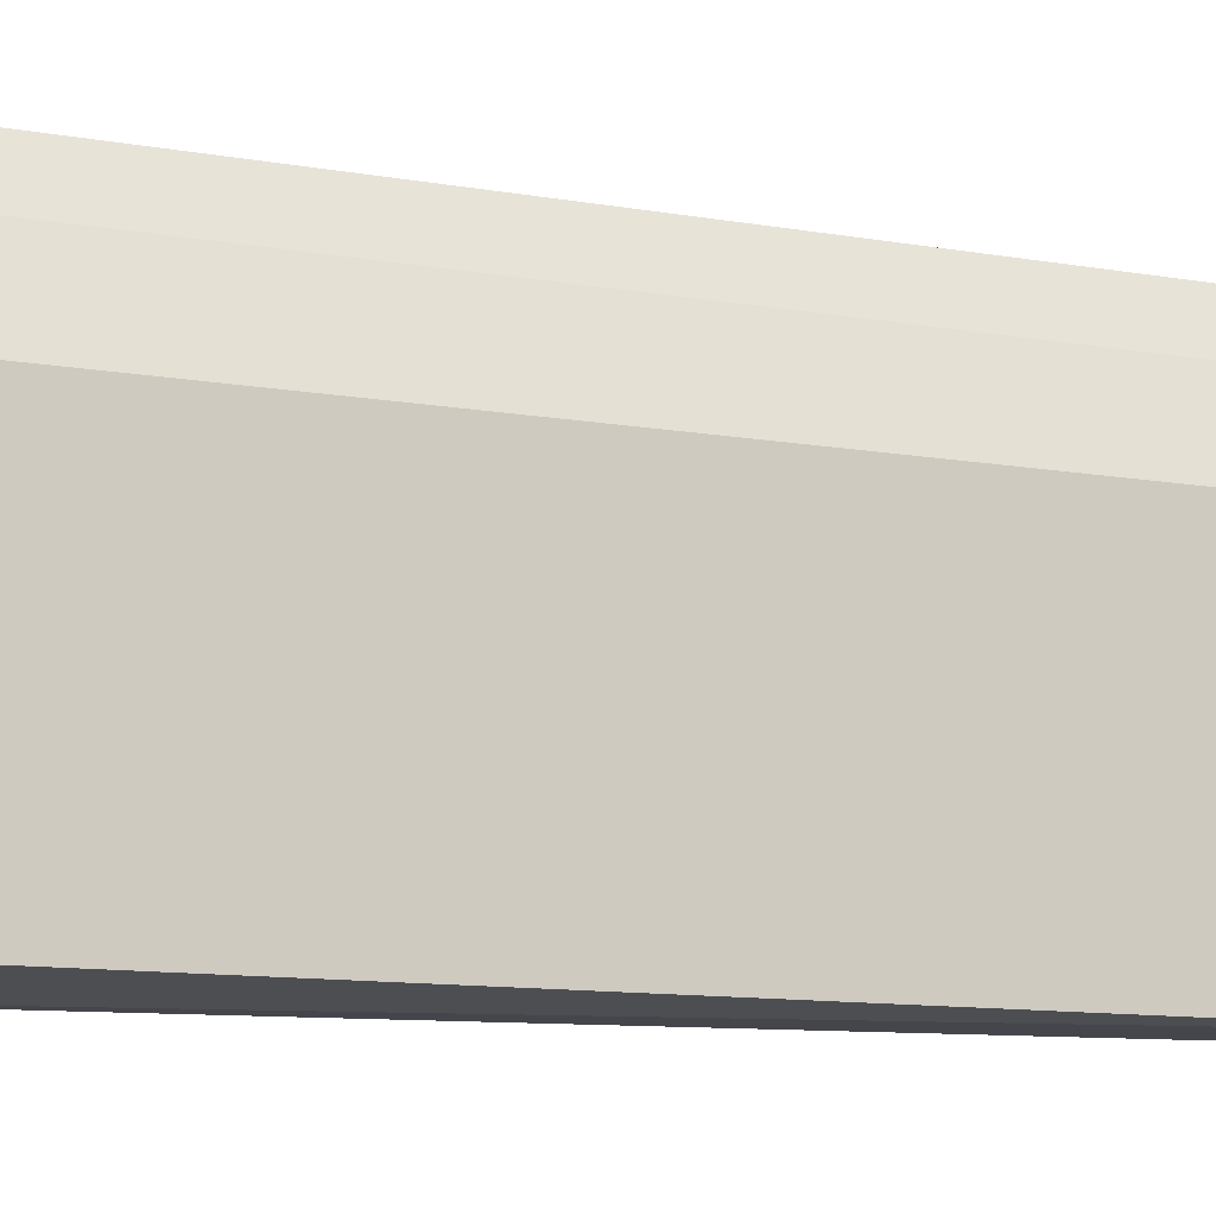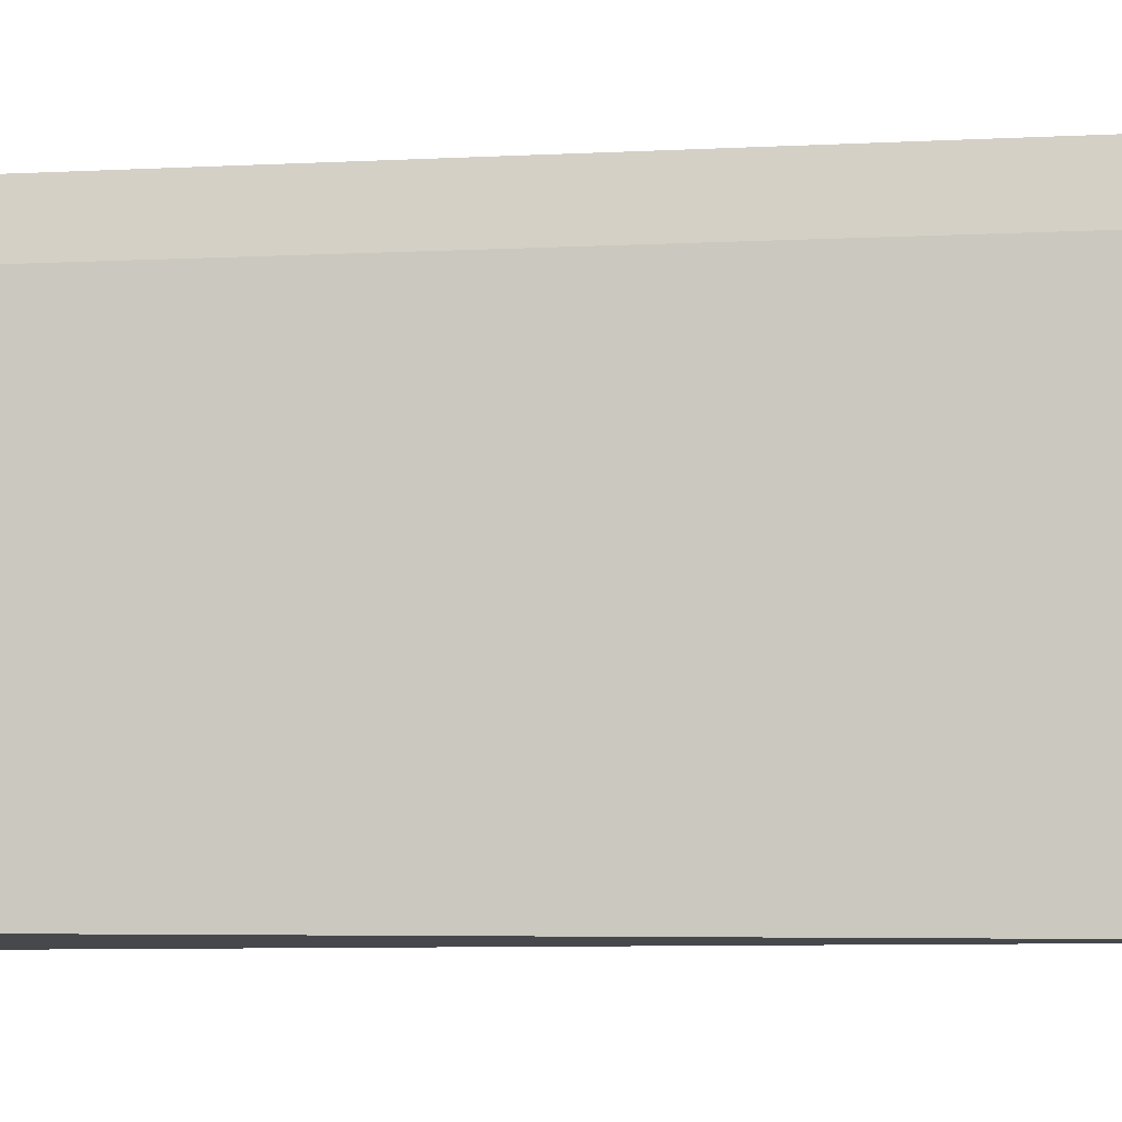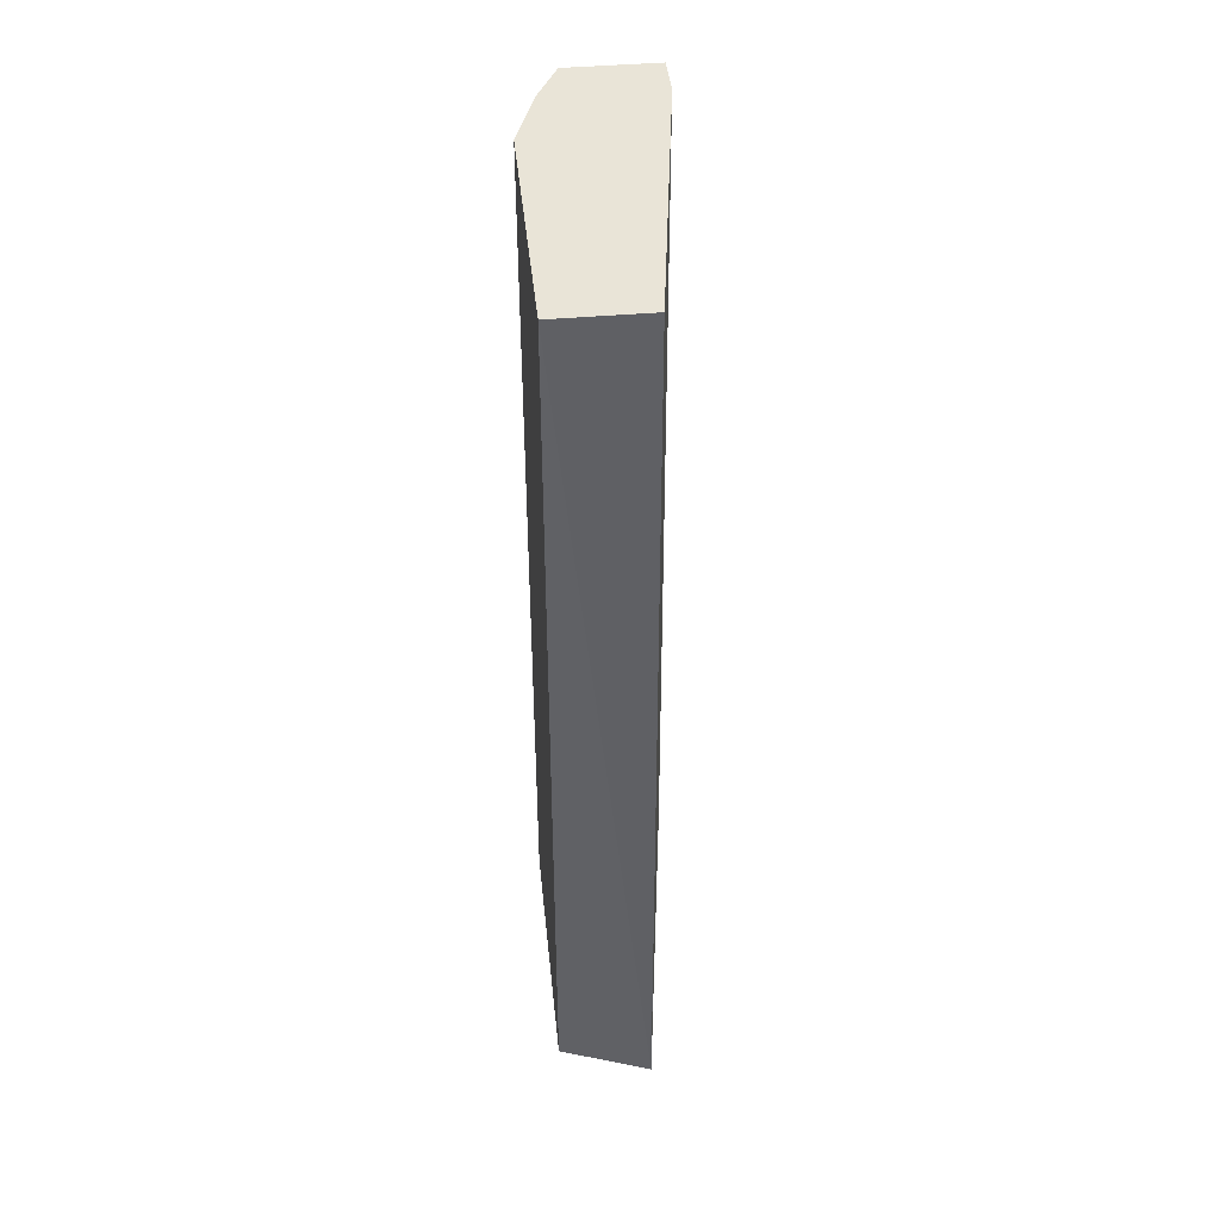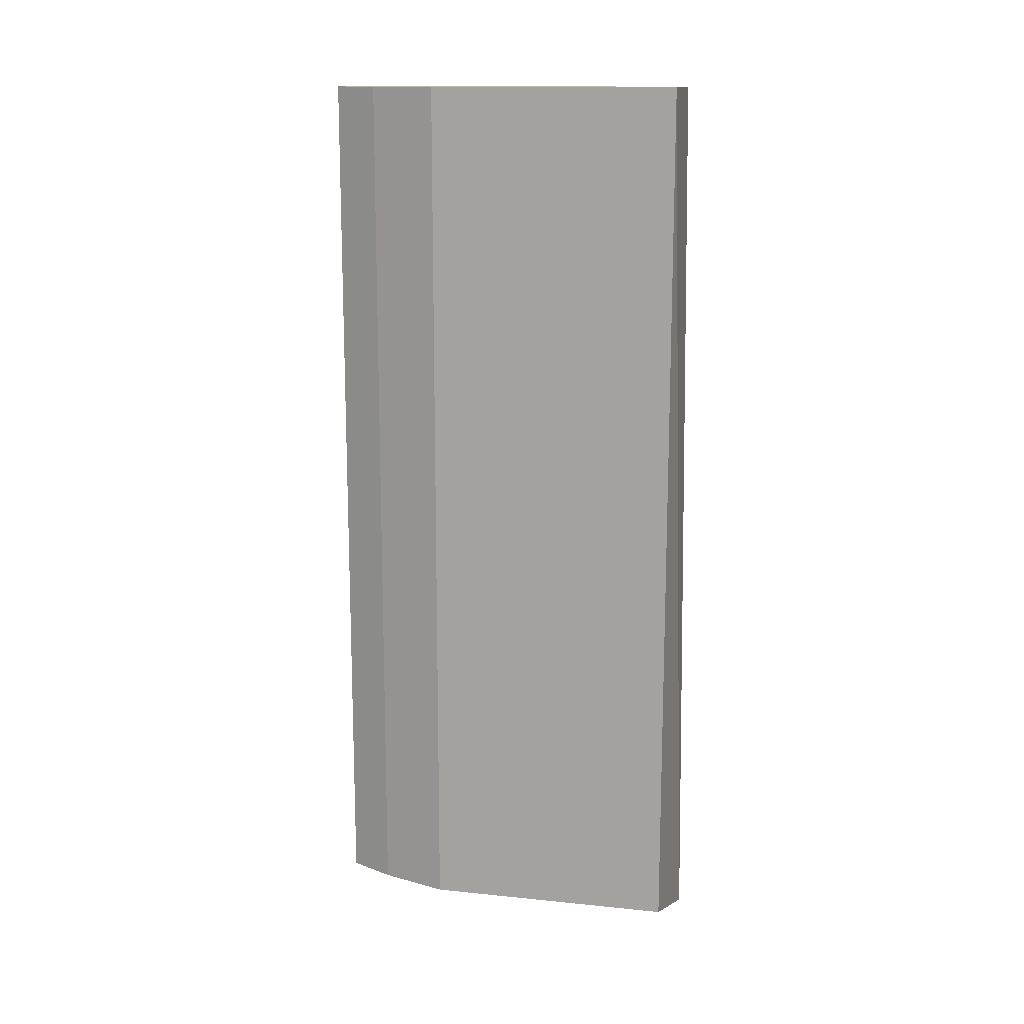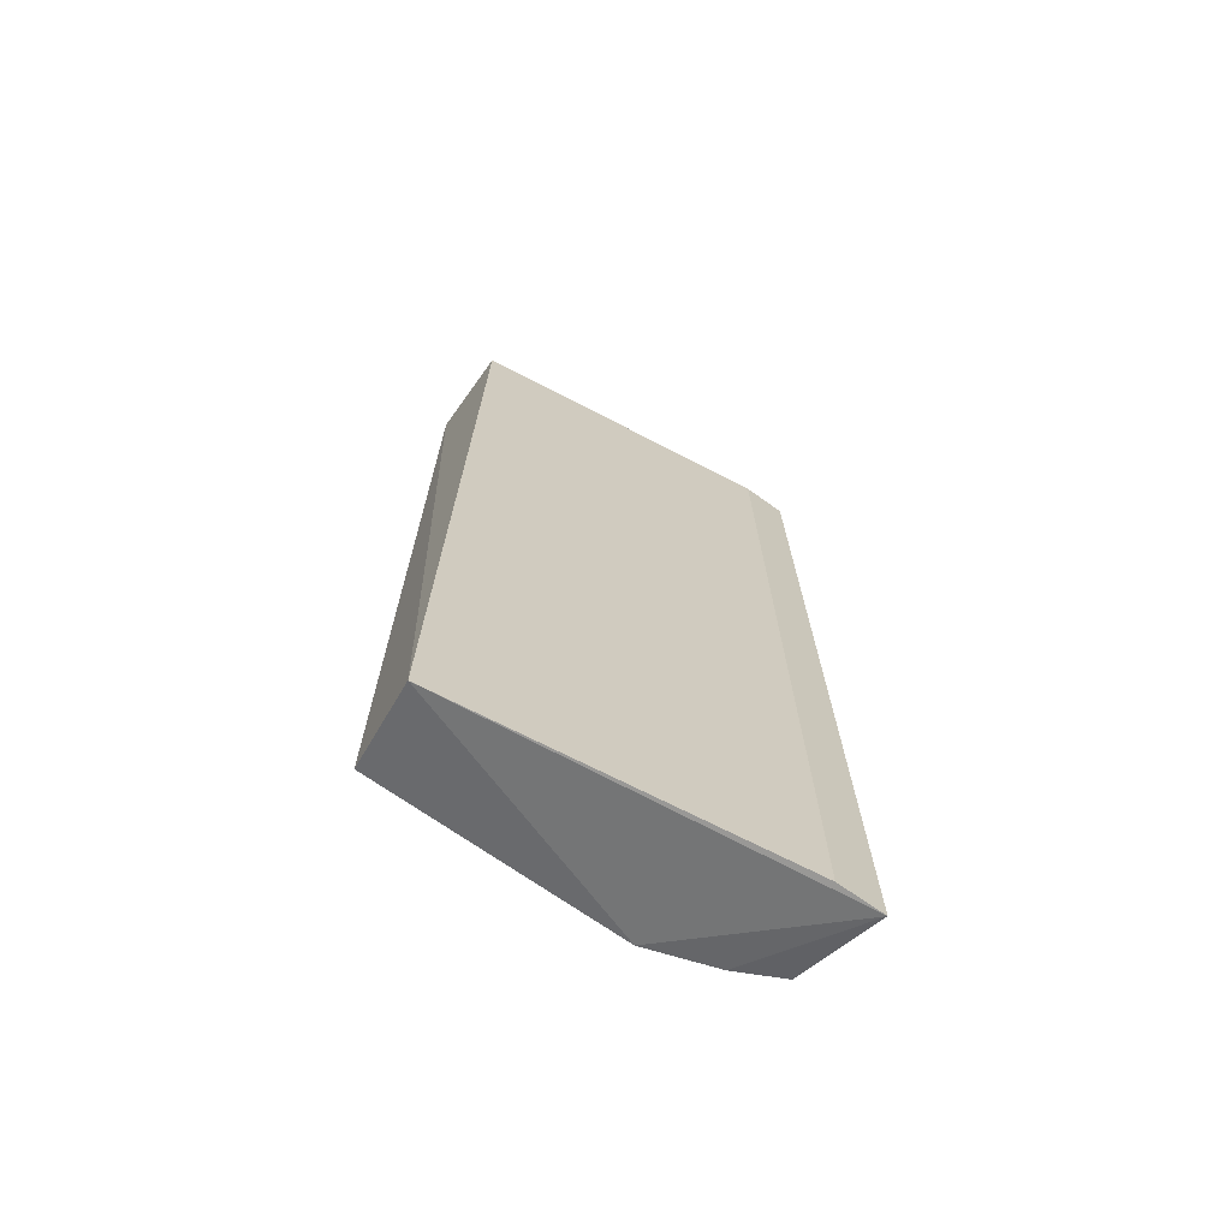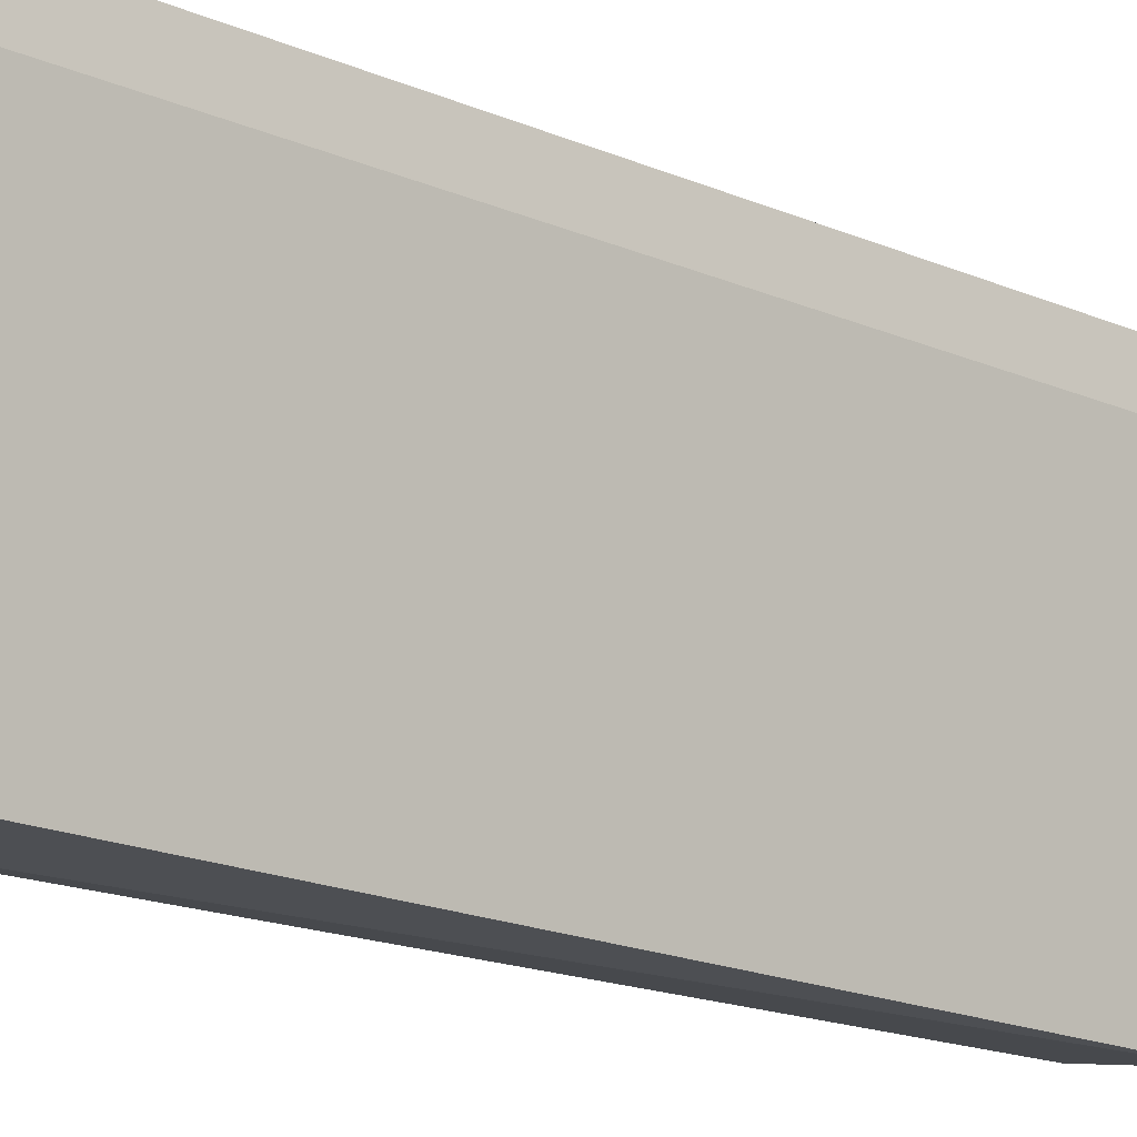
<metadata>
{"format":"obj","ext":"obj","renderer":"f3d","projection":"perspective","resolution":1024,"background":"white","views":[{"elev":-10.5,"azim":65.0,"up":"+Z"},{"elev":-11.7,"azim":-85.9,"up":"+Z"},{"elev":42.9,"azim":174.1,"up":"+Y"},{"elev":14.1,"azim":102.7,"up":"+Y"},{"elev":-68.6,"azim":-125.7,"up":"+Y"},{"elev":-17.3,"azim":-131.7,"up":"+Z"}]}
</metadata>
<code>
v 0.1464 -0.1869 -0.06338
v 0.1239 0.2524 0.1169
v 0.07886 0.2524 0.1169
v 0.07668 -0.2011 0.1227
v 0.1014 0.2524 -0.06338
v 0.1007 -0.2011 -0.06919
v 0.1352 -0.1869 0.09433
v 0.1464 0.2524 -0.06338
v 0.1464 0.2524 0.06051
v 0.1464 -0.1869 0.06051
v 0.07668 -0.2011 0.09868
v 0.1239 -0.1869 0.1169
v 0.07886 0.2524 0.09433
v 0.1352 0.2524 0.09433
f 7 9 14
f 2 3 4
f 3 2 5
f 5 2 8
f 1 6 8
f 6 5 8
f 8 2 9
f 1 8 9
f 6 1 10
f 4 6 10
f 7 4 10
f 9 7 10
f 1 9 10
f 4 3 11
f 6 4 11
f 5 6 11
f 2 4 12
f 7 2 12
f 4 7 12
f 3 5 13
f 11 3 13
f 5 11 13
f 2 7 14
f 9 2 14

</code>
